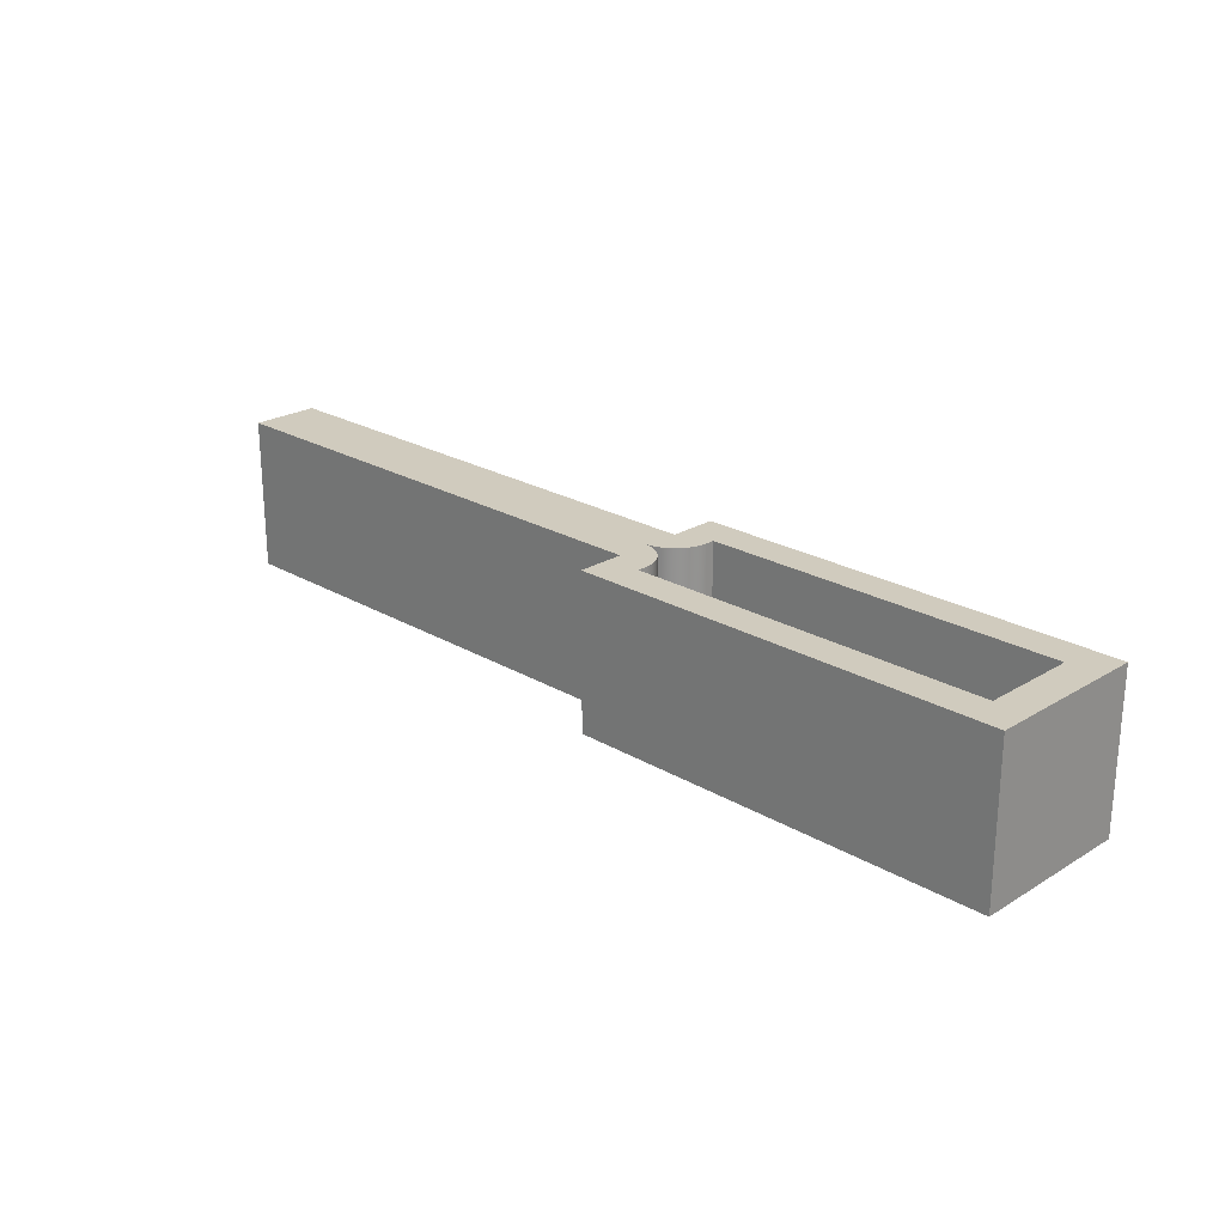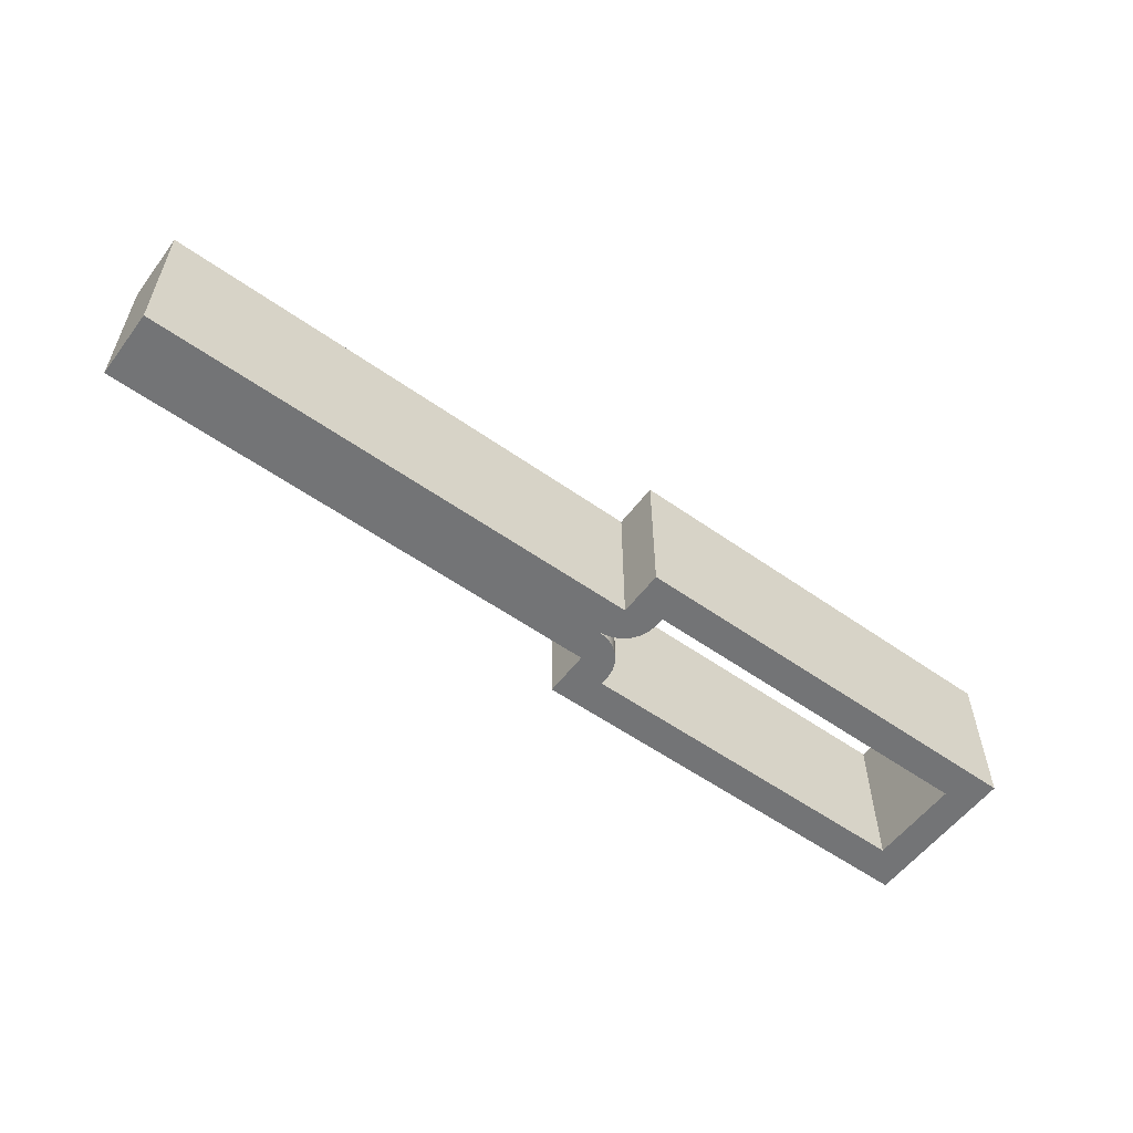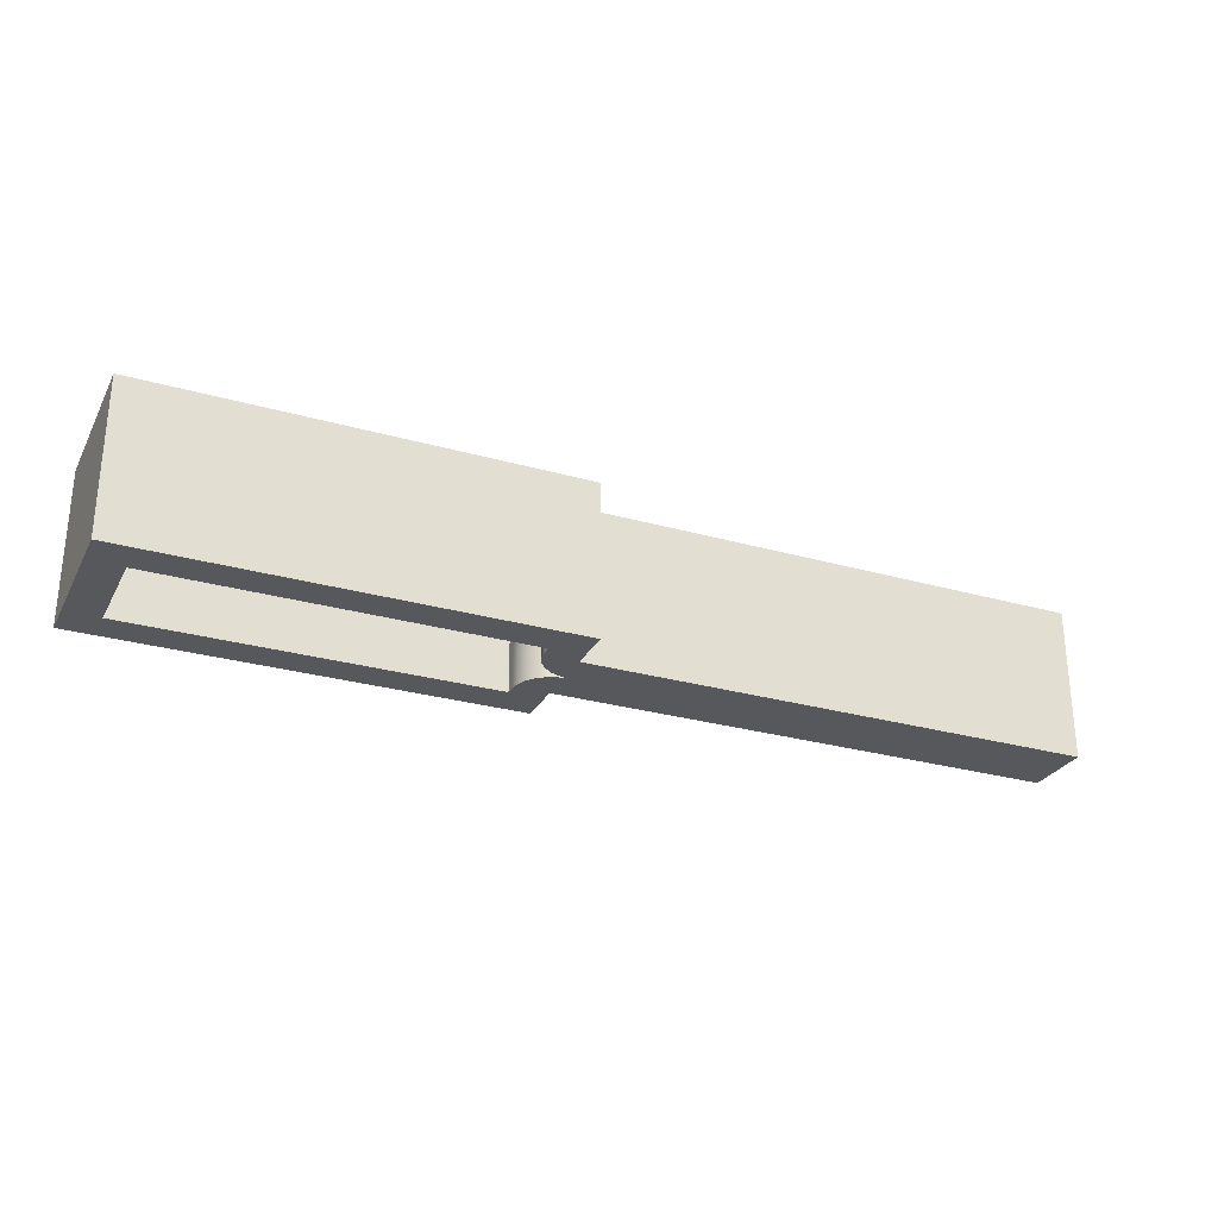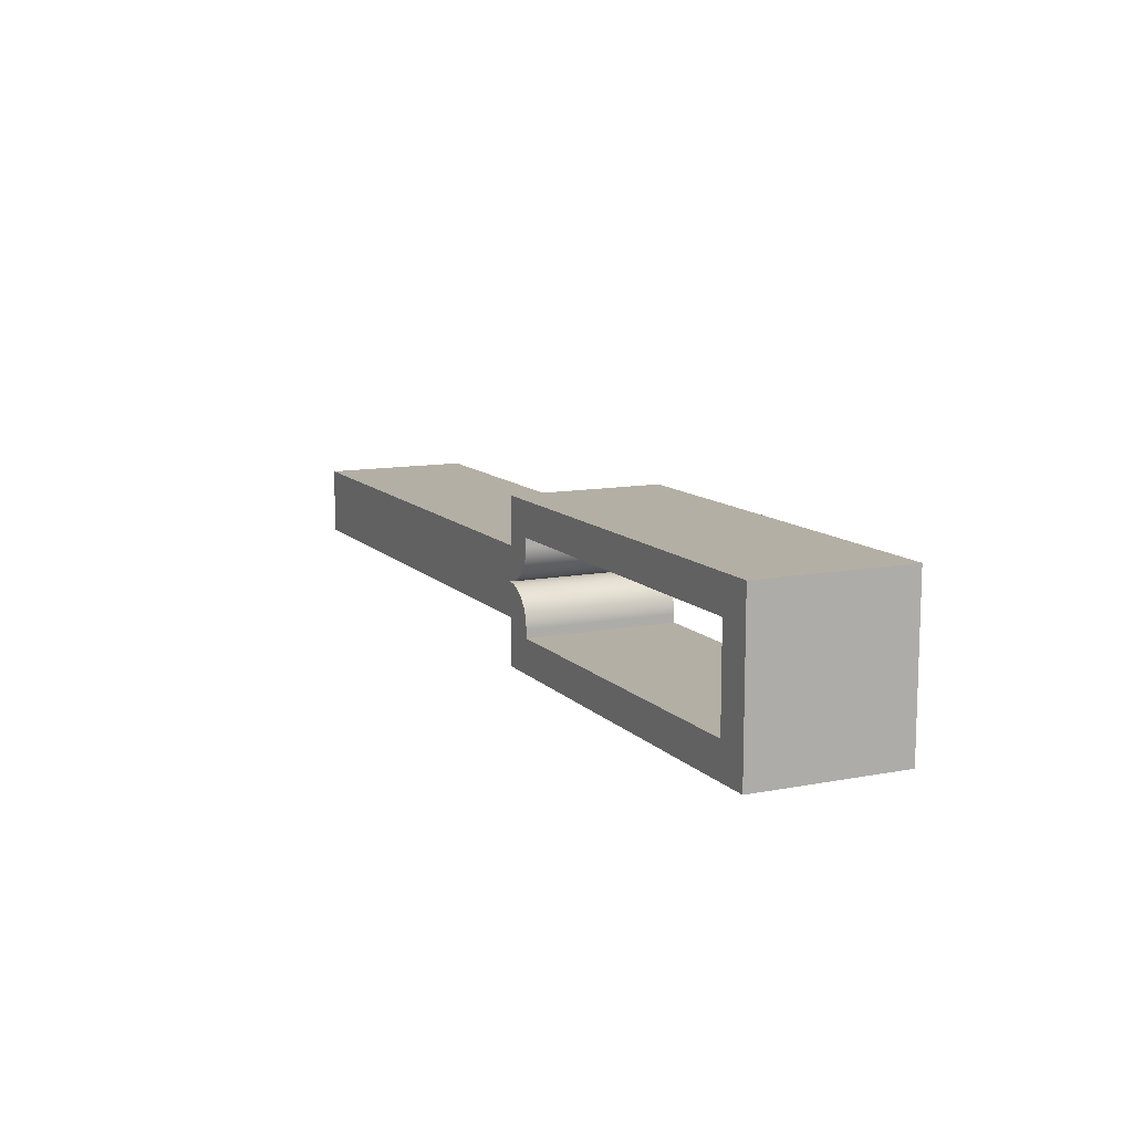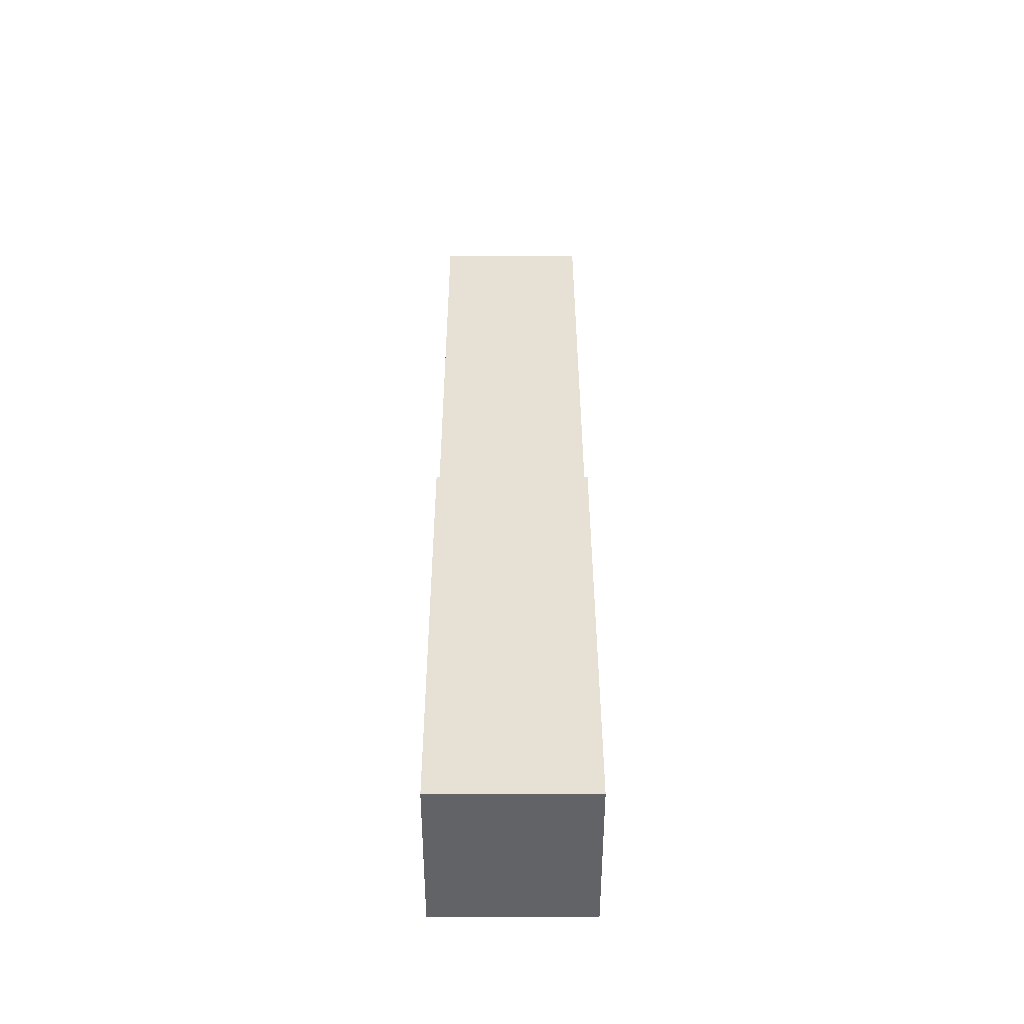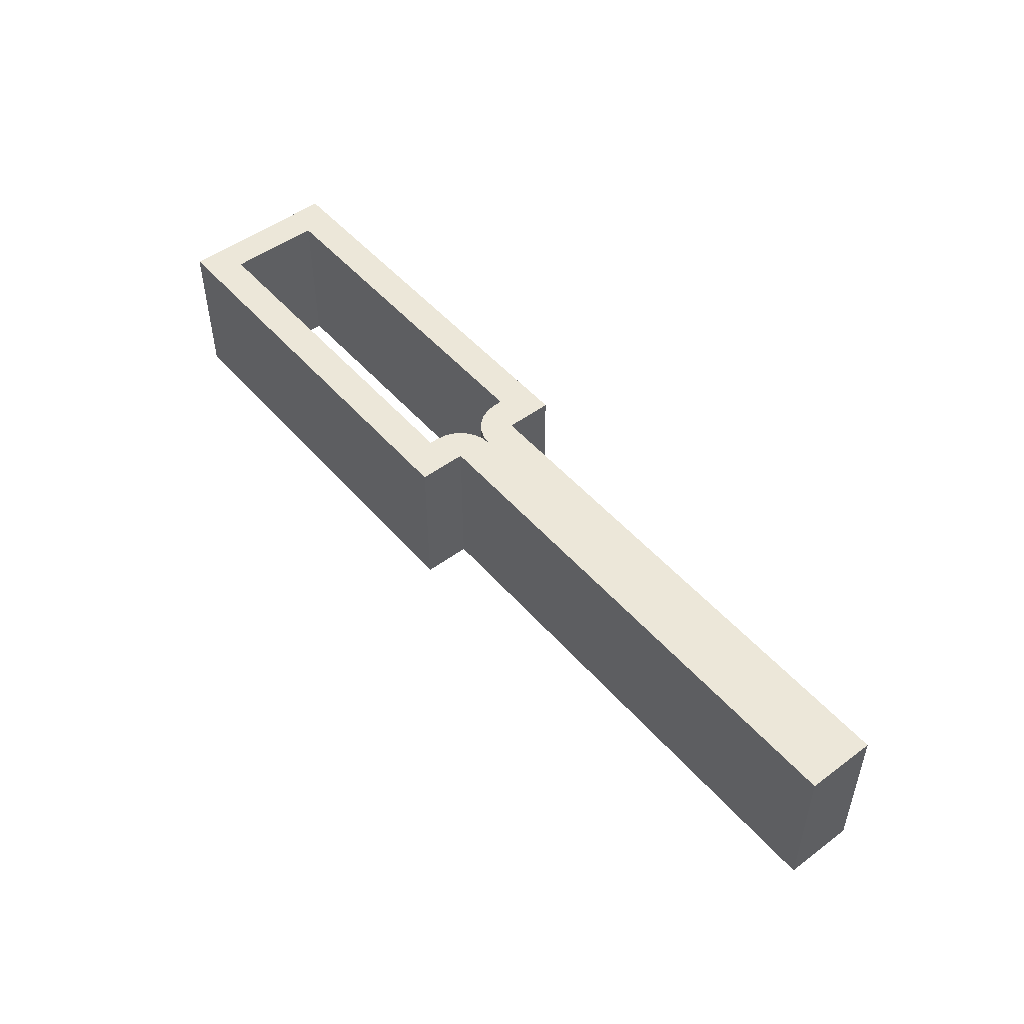
<metadata>
{"format":"obj","ext":"obj","renderer":"f3d","projection":"perspective","resolution":1024,"background":"white","views":[{"elev":23.5,"azim":-135.5,"up":"+Y"},{"elev":-56.2,"azim":143.5,"up":"+Y"},{"elev":-27.8,"azim":-23.4,"up":"+Y"},{"elev":11.3,"azim":-115.2,"up":"+Z"},{"elev":39.2,"azim":-90.1,"up":"+Z"},{"elev":49.8,"azim":50.8,"up":"+Y"}]}
</metadata>
<code>
v -0.225 0 0.275
v -2.325 0 0.275
v -2.325 0.9 0.275
v -0.225 0.9 0.275
v -0.225 0 0.225
v -0.225 0 0.275
v -0.225 0.9 0.275
v -0.225 0.9 0.225
v 0 0 0
v -0.05823 0 0.007667
v -0.1125 0 0.03014
v -0.1591 0 0.0659
v -0.1949 0 0.1125
v -0.2173 0 0.1668
v -0.225 0 0.225
v -0.225 0.9 0.225
v -0.2173 0.9 0.1668
v -0.1949 0.9 0.1125
v -0.1591 0.9 0.0659
v -0.1125 0.9 0.03014
v -0.05823 0.9 0.007667
v 0 0.9 0
v -0.225 0 -0.225
v -0.2173 0 -0.1668
v -0.1949 0 -0.1125
v -0.1591 0 -0.0659
v -0.1125 0 -0.03014
v -0.05823 0 -0.007667
v 0 0 0
v 0 0.9 0
v -0.05823 0.9 -0.007667
v -0.1125 0.9 -0.03014
v -0.1591 0.9 -0.0659
v -0.1949 0.9 -0.1125
v -0.2173 0.9 -0.1668
v -0.225 0.9 -0.225
v -0.225 0 -0.275
v -0.225 0 -0.225
v -0.225 0.9 -0.225
v -0.225 0.9 -0.275
v -2.325 0 -0.275
v -0.225 0 -0.275
v -0.225 0.9 -0.275
v -2.325 0.9 -0.275
v -2.325 0 0.275
v -2.325 0 -0.275
v -2.325 0.9 -0.275
v -2.325 0.9 0.275
v -0.025 0 -0.475
v -2.525 0 -0.475
v -2.525 0.9 -0.475
v -0.025 0.9 -0.475
v -0.025 0 -0.2
v -0.025 0 -0.475
v -0.025 0.9 -0.475
v -0.025 0.9 -0.2
v 2.975 0 -0.2
v -0.025 0 -0.2
v -0.025 0.9 -0.2
v 2.975 0.9 -0.2
v 2.975 0 0.2
v 2.975 0 -0.2
v 2.975 0.9 -0.2
v 2.975 0.9 0.2
v -0.025 0 0.2
v 2.975 0 0.2
v 2.975 0.9 0.2
v -0.025 0.9 0.2
v -0.025 0 0.475
v -0.025 0 0.2
v -0.025 0.9 0.2
v -0.025 0.9 0.475
v -2.525 0 0.475
v -0.025 0 0.475
v -0.025 0.9 0.475
v -2.525 0.9 0.475
v -2.525 0 -0.475
v -2.525 0 0.475
v -2.525 0.9 0.475
v -2.525 0.9 -0.475
v -2.325 0.9 0.275
v -2.325 0.9 -0.275
v -0.225 0.9 -0.275
v -0.225 0.9 -0.225
v -0.2173 0.9 -0.1668
v -0.1949 0.9 -0.1125
v -0.1591 0.9 -0.0659
v -0.1125 0.9 -0.03014
v -0.05823 0.9 -0.007667
v 0 0.9 0
v -0.05823 0.9 0.007667
v -0.1125 0.9 0.03014
v -0.1591 0.9 0.0659
v -0.1949 0.9 0.1125
v -0.2173 0.9 0.1668
v -0.225 0.9 0.225
v -0.225 0.9 0.275
v -2.525 0.9 -0.475
v -2.525 0.9 0.475
v -0.025 0.9 0.475
v -0.025 0.9 0.2
v 2.975 0.9 0.2
v 2.975 0.9 -0.2
v -0.025 0.9 -0.2
v -0.025 0.9 -0.475
v -2.325 0 -0.275
v -2.325 0 0.275
v -0.225 0 0.275
v -0.225 0 0.225
v -0.2173 0 0.1668
v -0.1949 0 0.1125
v -0.1591 0 0.0659
v -0.1125 0 0.03014
v -0.05823 0 0.007667
v 0 0 0
v -0.05823 0 -0.007667
v -0.1125 0 -0.03014
v -0.1591 0 -0.0659
v -0.1949 0 -0.1125
v -0.2173 0 -0.1668
v -0.225 0 -0.225
v -0.225 0 -0.275
v -2.525 0 0.475
v -2.525 0 -0.475
v -0.025 0 -0.475
v -0.025 0 -0.2
v 2.975 0 -0.2
v 2.975 0 0.2
v -0.025 0 0.2
v -0.025 0 0.475
g f8715914-e2e0-11ea-a45a-54bf646e7e1f
f 1 2 4
f 4 2 3
g f871a71c-e2e0-11ea-abed-54bf646e7e1f
f 5 6 8
f 8 6 7
g f871f538-e2e0-11ea-9302-54bf646e7e1f
f 22 9 21
f 21 9 10
f 21 10 11
f 21 11 20
f 20 11 12
f 20 12 19
f 19 12 13
f 19 13 18
f 18 13 14
f 18 14 17
f 17 14 16
f 16 14 15
g f8726a64-e2e0-11ea-8346-54bf646e7e1f
f 36 23 35
f 35 23 24
f 35 24 25
f 35 25 34
f 34 25 26
f 34 26 33
f 33 26 27
f 33 27 32
f 32 27 28
f 32 28 31
f 31 28 30
f 30 28 29
g f872df88-e2e0-11ea-8da6-54bf646e7e1f
f 37 38 40
f 40 38 39
g f8732da2-e2e0-11ea-b92f-54bf646e7e1f
f 41 42 44
f 44 42 43
g f873a2ca-e2e0-11ea-ae2c-54bf646e7e1f
f 45 46 48
f 48 46 47
g f87417ec-e2e0-11ea-8491-54bf646e7e1f
f 49 50 52
f 52 50 51
g f8748d10-e2e0-11ea-8a93-54bf646e7e1f
f 53 54 56
f 56 54 55
g f8752950-e2e0-11ea-81c6-54bf646e7e1f
f 57 58 60
f 60 58 59
g f8759e6e-e2e0-11ea-a488-54bf646e7e1f
f 61 62 64
f 64 62 63
g f8761390-e2e0-11ea-b148-54bf646e7e1f
f 65 66 68
f 68 66 67
g f876afd0-e2e0-11ea-a41d-54bf646e7e1f
f 69 70 72
f 72 70 71
g f87724f0-e2e0-11ea-9401-54bf646e7e1f
f 73 74 76
f 76 74 75
g f877c128-e2e0-11ea-8e24-54bf646e7e1f
f 77 78 80
f 80 78 79
g f8785d64-e2e0-11ea-98f6-54bf646e7e1f
f 82 99 81
f 81 99 100
f 81 100 97
f 97 100 101
f 97 101 96
f 96 101 95
f 95 101 94
f 94 101 93
f 93 101 90
f 93 90 92
f 92 90 91
f 99 82 98
f 98 82 83
f 98 83 105
f 105 83 104
f 104 83 84
f 104 84 85
f 85 86 104
f 104 86 87
f 104 87 90
f 90 87 88
f 90 88 89
f 101 102 90
f 90 102 103
f 90 103 104
g f87920a2-e2e0-11ea-b1a5-54bf646e7e1f
f 107 123 106
f 106 123 124
f 106 124 125
f 107 108 123
f 123 108 130
f 130 108 129
f 129 108 109
f 129 109 110
f 110 111 129
f 129 111 112
f 129 112 115
f 115 112 113
f 115 113 114
f 116 117 115
f 115 117 118
f 115 118 126
f 126 118 119
f 126 119 120
f 120 121 126
f 126 121 122
f 126 122 125
f 125 122 106
f 126 127 115
f 115 127 128
f 115 128 129

</code>
